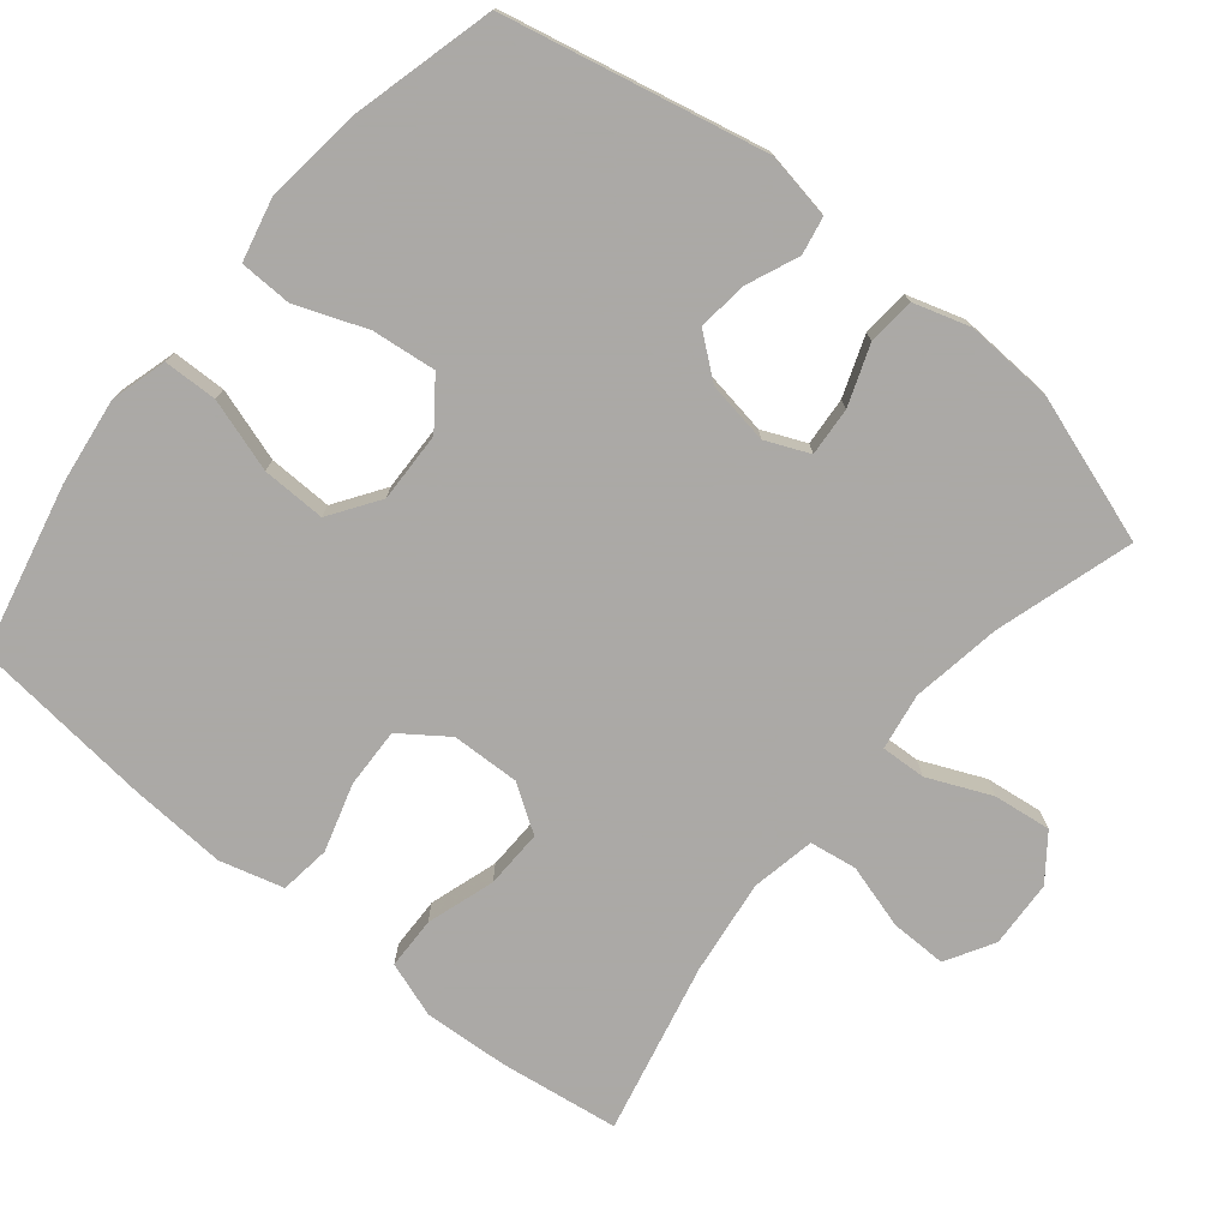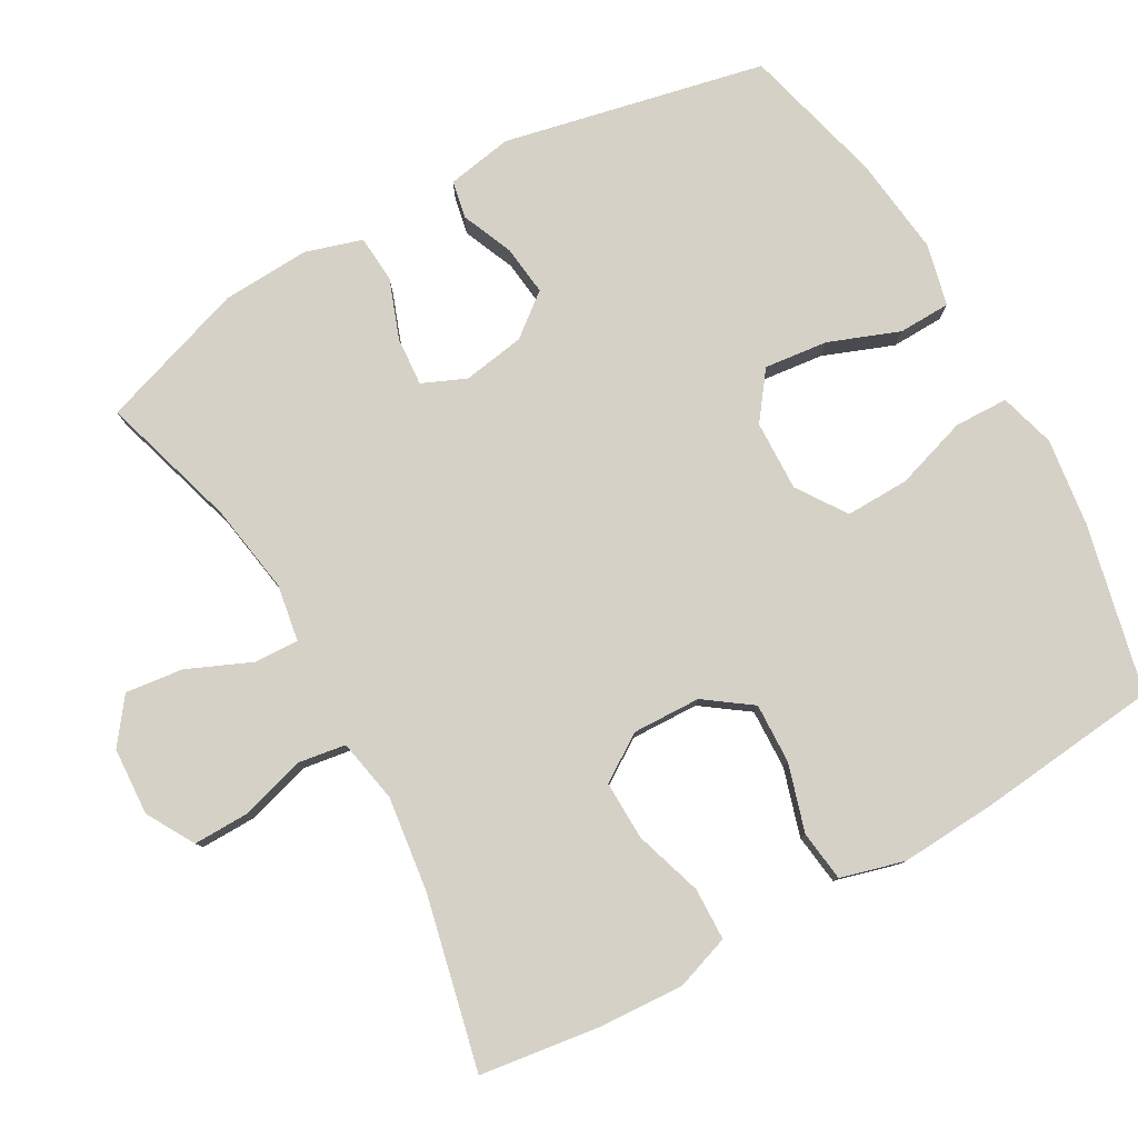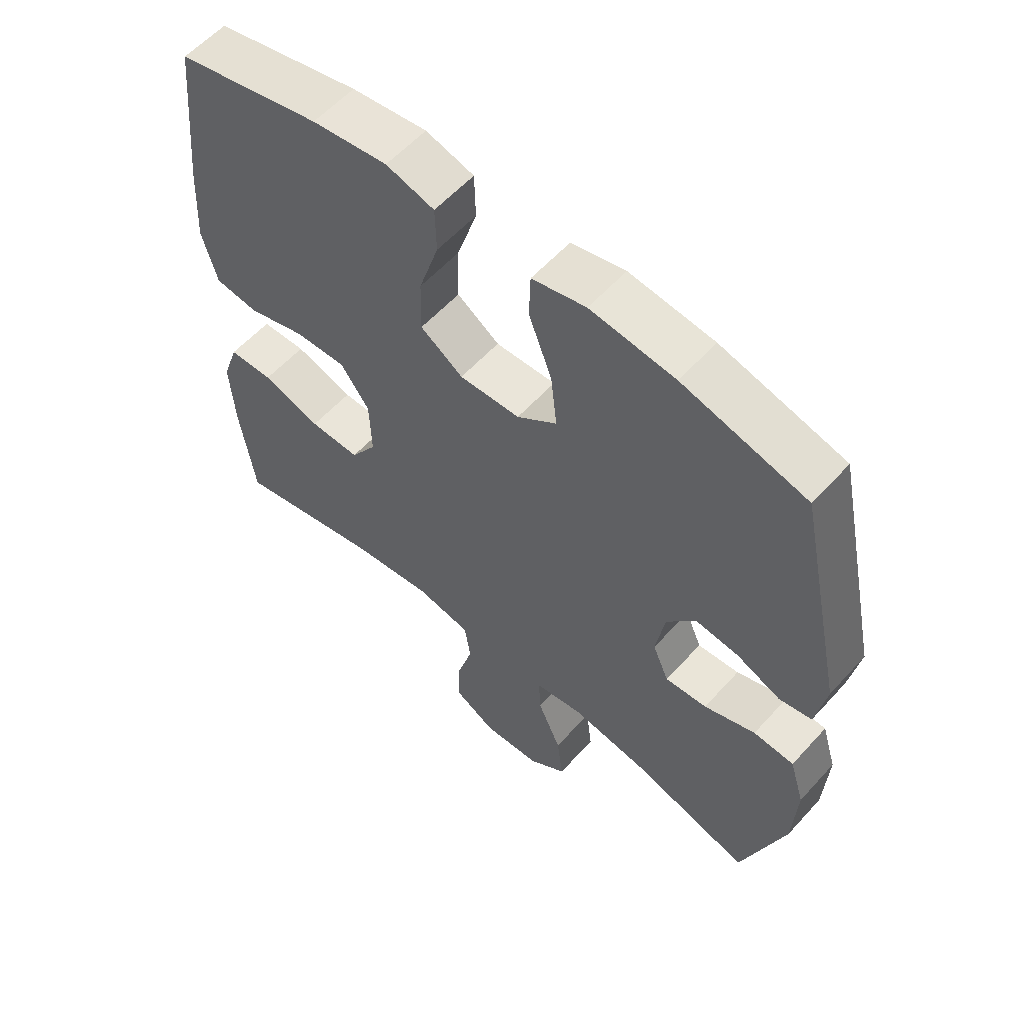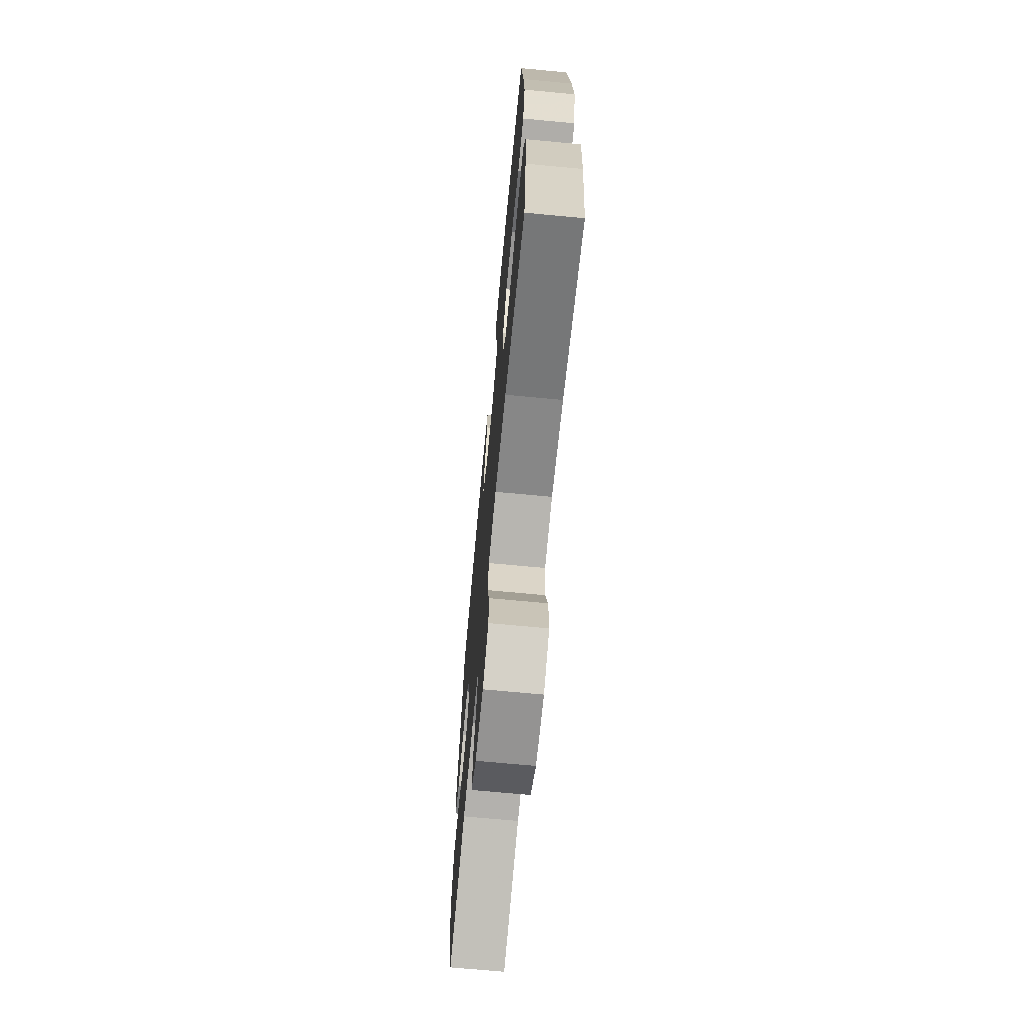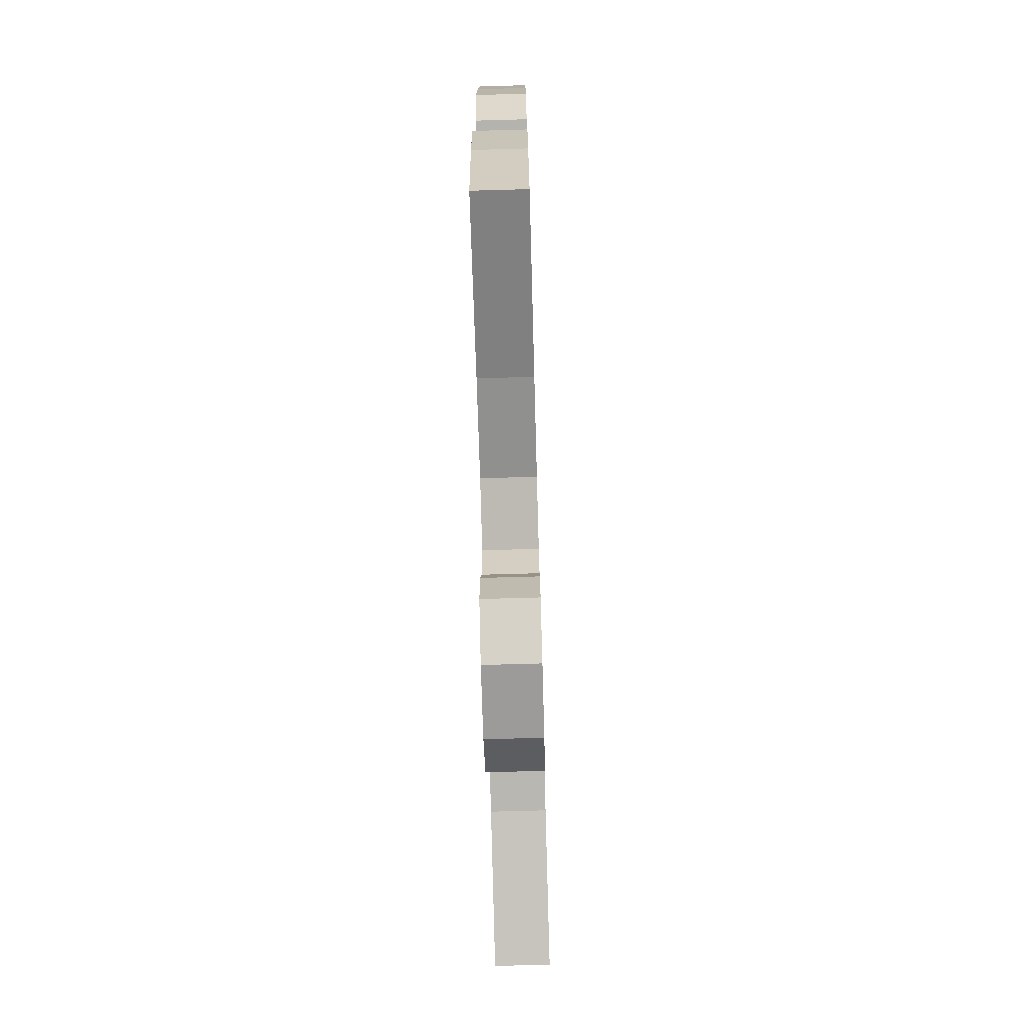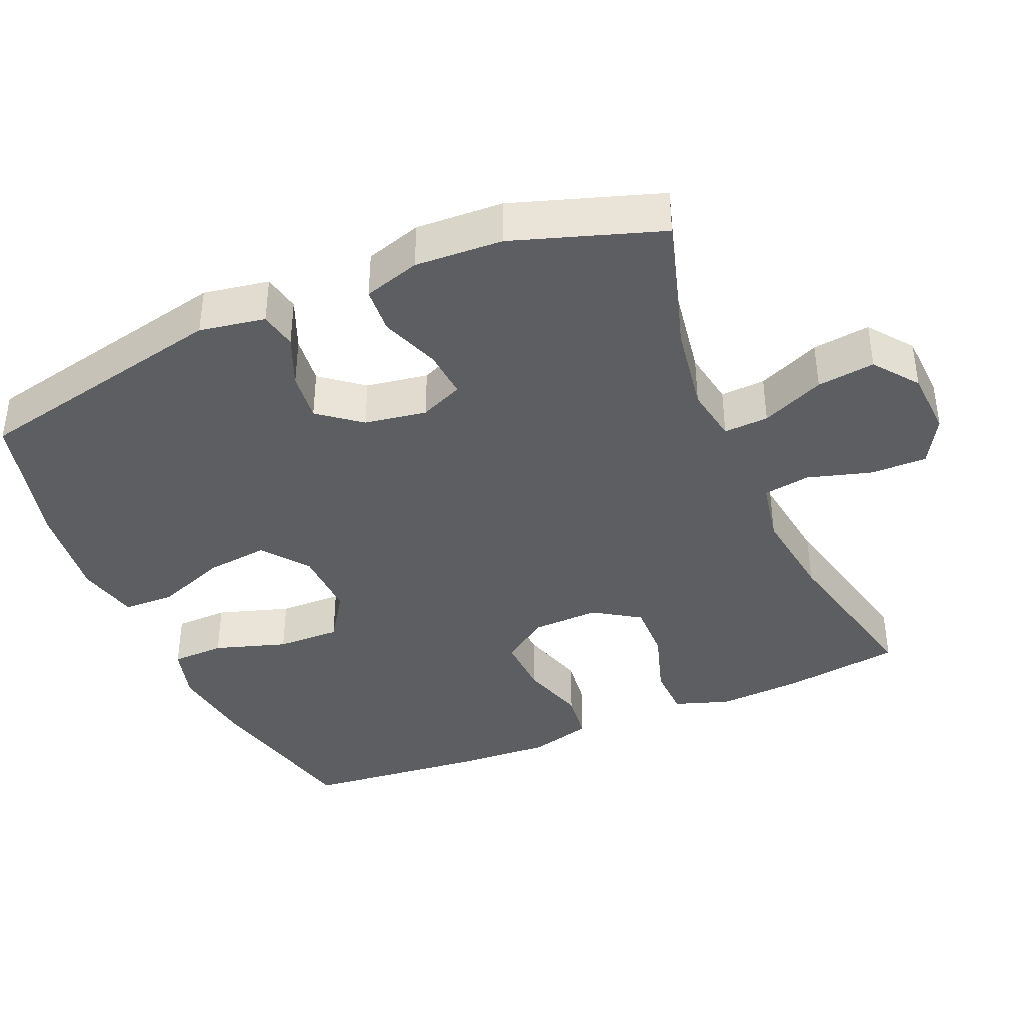
<metadata>
{"format":"obj","ext":"obj","renderer":"f3d","projection":"perspective","resolution":1024,"background":"white","views":[{"elev":-75.5,"azim":50.7,"up":"+Y"},{"elev":79.7,"azim":-119.4,"up":"+Y"},{"elev":58.2,"azim":41.7,"up":"+Z"},{"elev":-69.9,"azim":-95.4,"up":"+Z"},{"elev":-72.9,"azim":-88.4,"up":"+Z"},{"elev":-39.1,"azim":113.3,"up":"+Y"}]}
</metadata>
<code>
v -0.5 0.07 -0.5
v -0.523 0.07 -0.335
v -0.53 0.07 -0.218
v -0.504 0.07 -0.142
v -0.432 0.07 -0.14
v -0.338 0.07 -0.17
v -0.257 0.07 -0.172
v -0.215 0.07 -0.108
v -0.218 0.07 -0.014
v -0.264 0.07 0.05
v -0.347 0.07 0.047
v -0.44 0.07 0.019
v -0.51 0.07 0.028
v -0.534 0.07 0.116
v -0.526 0.07 0.249
v -0.5 0.07 0.5
v -0.268 0.07 0.553
v -0.147 0.07 0.569
v -0.07 0.07 0.547
v -0.068 0.07 0.473
v -0.1 0.07 0.373
v -0.102 0.07 0.285
v -0.034 0.07 0.239
v 0.063 0.07 0.242
v 0.127 0.07 0.29
v 0.117 0.07 0.378
v 0.08 0.07 0.475
v 0.082 0.07 0.547
v 0.168 0.07 0.567
v 0.303 0.07 0.551
v 0.5 0.07 0.5
v 0.578 0.07 0.14
v 0.562 0.07 0.049
v 0.51 0.07 0.039
v 0.439 0.07 0.069
v 0.37 0.07 0.077
v 0.324 0.07 0.019
v 0.31 0.07 -0.067
v 0.336 0.07 -0.127
v 0.403 0.07 -0.122
v 0.485 0.07 -0.092
v 0.55 0.07 -0.097
v 0.574 0.07 -0.175
v 0.568 0.07 -0.296
v 0.5 0.07 -0.5
v 0.31 0.07 -0.443
v 0.186 0.07 -0.423
v 0.108 0.07 -0.436
v 0.111 0.07 -0.498
v 0.149 0.07 -0.585
v 0.159 0.07 -0.665
v 0.098 0.07 -0.711
v 0.005 0.07 -0.716
v -0.061 0.07 -0.678
v -0.06 0.07 -0.6
v -0.034 0.07 -0.511
v -0.044 0.07 -0.446
v -0.132 0.07 -0.429
v -0.263 0.07 -0.446
v -0.5 0 -0.5
v -0.523 0 -0.335
v -0.53 0 -0.218
v -0.504 0 -0.142
v -0.432 0 -0.14
v -0.338 0 -0.17
v -0.257 0 -0.172
v -0.215 0 -0.108
v -0.218 0 -0.014
v -0.264 0 0.05
v -0.347 0 0.047
v -0.44 0 0.019
v -0.51 0 0.028
v -0.534 0 0.116
v -0.526 0 0.249
v -0.5 0 0.5
v -0.268 0 0.553
v -0.147 0 0.569
v -0.07 0 0.547
v -0.068 0 0.473
v -0.1 0 0.373
v -0.102 0 0.285
v -0.034 0 0.239
v 0.063 0 0.242
v 0.127 0 0.29
v 0.117 0 0.378
v 0.08 0 0.475
v 0.082 0 0.547
v 0.168 0 0.567
v 0.303 0 0.551
v 0.5 0 0.5
v 0.578 0 0.14
v 0.562 0 0.049
v 0.51 0 0.039
v 0.439 0 0.069
v 0.37 0 0.077
v 0.324 0 0.019
v 0.31 0 -0.067
v 0.336 0 -0.127
v 0.403 0 -0.122
v 0.485 0 -0.092
v 0.55 0 -0.097
v 0.574 0 -0.175
v 0.568 0 -0.296
v 0.5 0 -0.5
v 0.31 0 -0.443
v 0.186 0 -0.423
v 0.108 0 -0.436
v 0.111 0 -0.498
v 0.149 0 -0.585
v 0.159 0 -0.665
v 0.098 0 -0.711
v 0.005 0 -0.716
v -0.061 0 -0.678
v -0.06 0 -0.6
v -0.034 0 -0.511
v -0.044 0 -0.446
v -0.132 0 -0.429
v -0.263 0 -0.446
f 53 54 55 56
f 53 56 57
f 52 53 57
f 49 50 51 52
f 48 49 52 57
f 47 48 57 58
f 43 44 45 46
f 43 46 47
f 40 41 42 43
f 39 40 43 47
f 38 39 47 58
f 32 33 34 35
f 32 35 36
f 31 32 36
f 30 31 36 37
f 26 27 28 29
f 25 26 29 30
f 18 19 20 21
f 18 21 22
f 17 18 22
f 16 17 22
f 15 16 22 23
f 11 12 13 14
f 10 11 14 15
f 3 4 5 6
f 3 6 7
f 59 1 2 3
f 59 3 7
f 58 59 7 8
f 38 58 8 9
f 25 30 37 38
f 24 25 38 9
f 23 24 9 10
f 10 15 23
f 115 114 113 112
f 116 115 112
f 116 112 111
f 111 110 109 108
f 116 111 108 107
f 117 116 107 106
f 105 104 103 102
f 106 105 102
f 102 101 100 99
f 106 102 99 98
f 117 106 98 97
f 94 93 92 91
f 95 94 91
f 95 91 90
f 96 95 90 89
f 88 87 86 85
f 89 88 85 84
f 80 79 78 77
f 81 80 77
f 81 77 76
f 81 76 75
f 82 81 75 74
f 73 72 71 70
f 74 73 70 69
f 65 64 63 62
f 66 65 62
f 62 61 60 118
f 66 62 118
f 67 66 118 117
f 68 67 117 97
f 97 96 89 84
f 68 97 84 83
f 69 68 83 82
f 82 74 69
f 1 60 61 2
f 2 61 62 3
f 3 62 63 4
f 4 63 64 5
f 5 64 65 6
f 6 65 66 7
f 7 66 67 8
f 8 67 68 9
f 9 68 69 10
f 10 69 70 11
f 11 70 71 12
f 12 71 72 13
f 13 72 73 14
f 14 73 74 15
f 15 74 75 16
f 16 75 76 17
f 17 76 77 18
f 18 77 78 19
f 19 78 79 20
f 20 79 80 21
f 21 80 81 22
f 22 81 82 23
f 23 82 83 24
f 24 83 84 25
f 25 84 85 26
f 26 85 86 27
f 27 86 87 28
f 28 87 88 29
f 29 88 89 30
f 30 89 90 31
f 31 90 91 32
f 32 91 92 33
f 33 92 93 34
f 34 93 94 35
f 35 94 95 36
f 36 95 96 37
f 37 96 97 38
f 38 97 98 39
f 39 98 99 40
f 40 99 100 41
f 41 100 101 42
f 42 101 102 43
f 43 102 103 44
f 44 103 104 45
f 45 104 105 46
f 46 105 106 47
f 47 106 107 48
f 48 107 108 49
f 49 108 109 50
f 50 109 110 51
f 51 110 111 52
f 52 111 112 53
f 53 112 113 54
f 54 113 114 55
f 55 114 115 56
f 56 115 116 57
f 57 116 117 58
f 58 117 118 59
f 59 118 60 1

</code>
